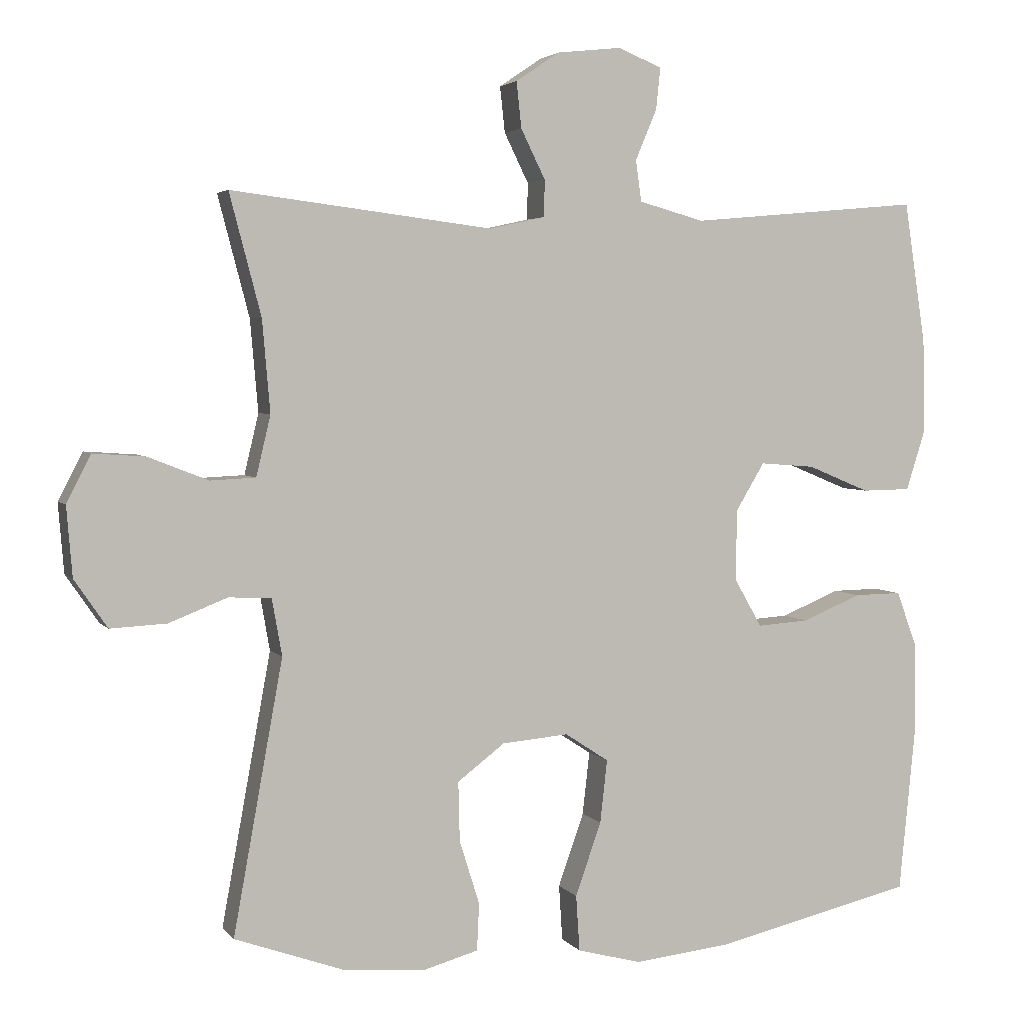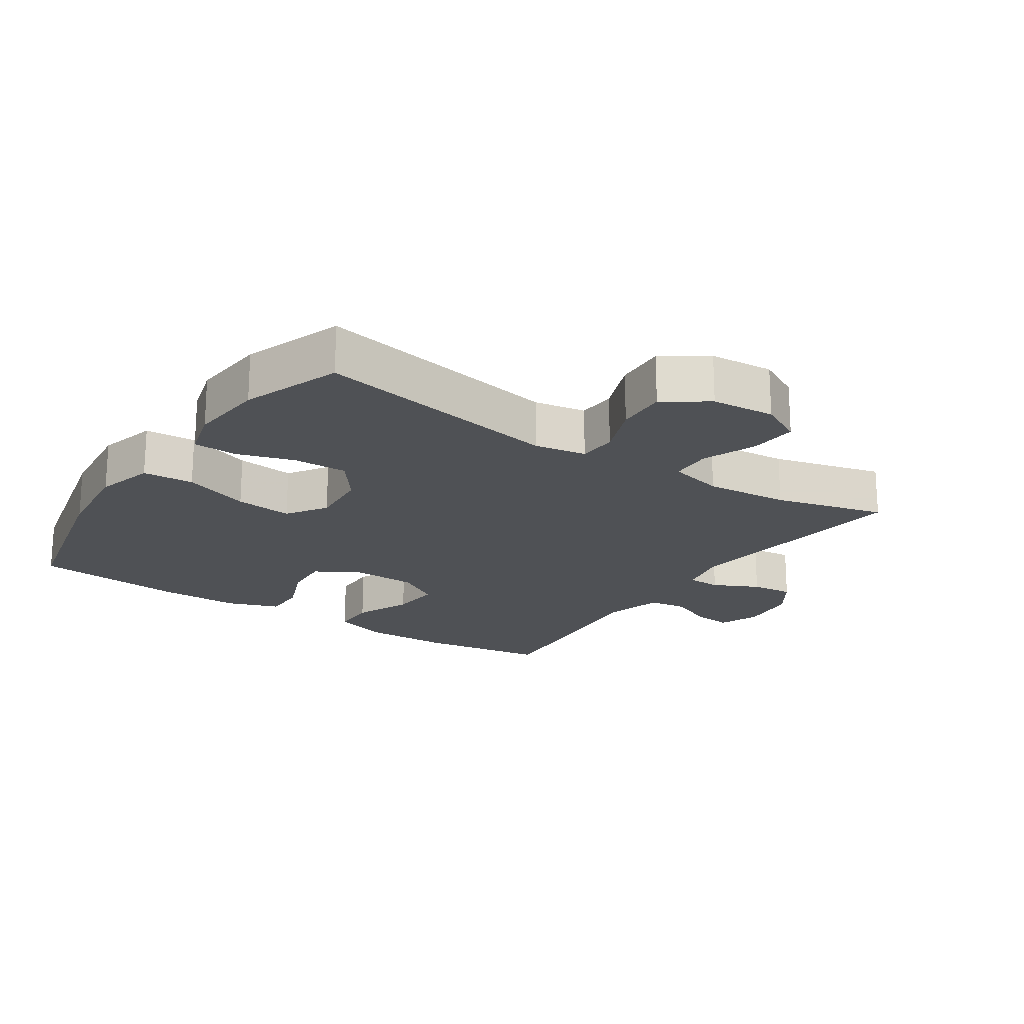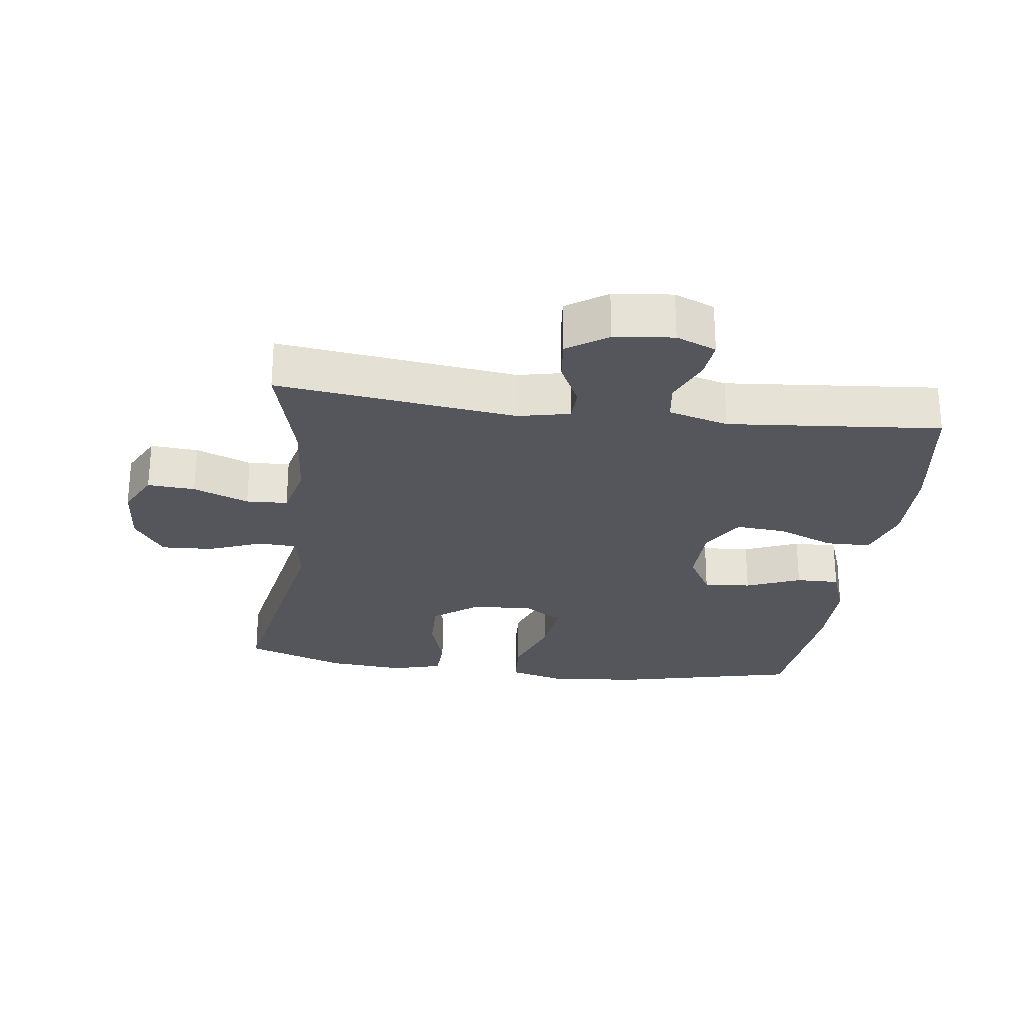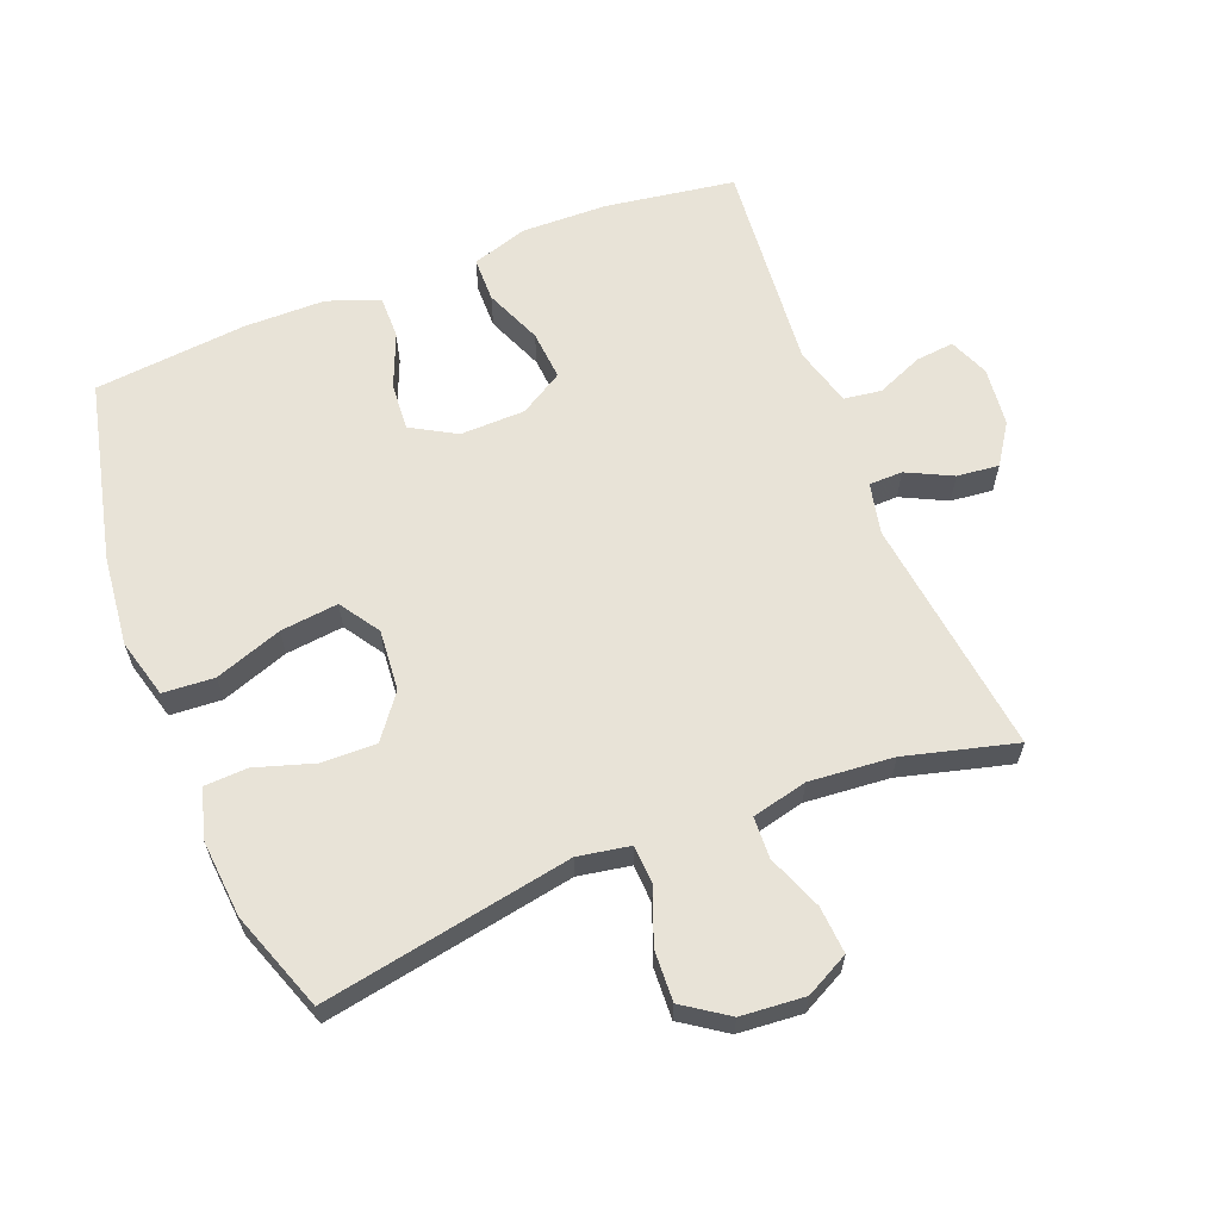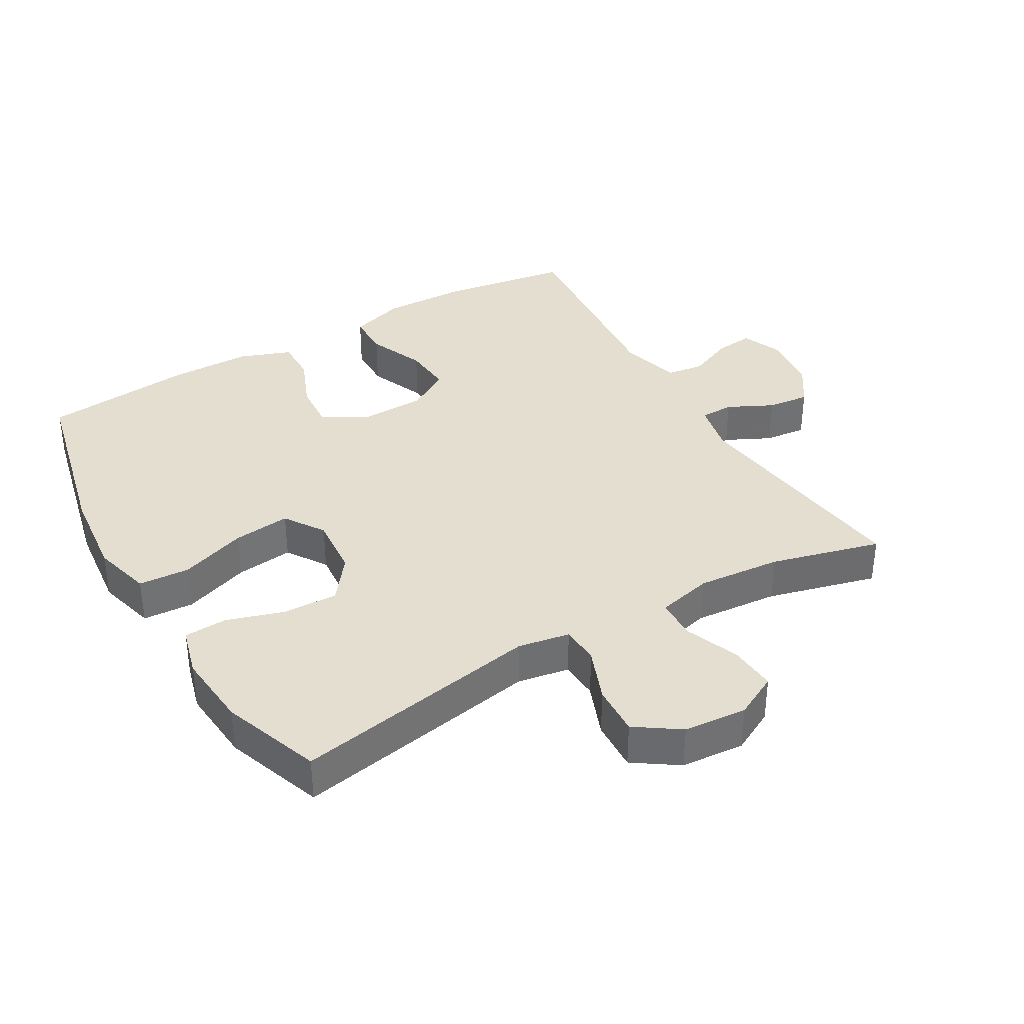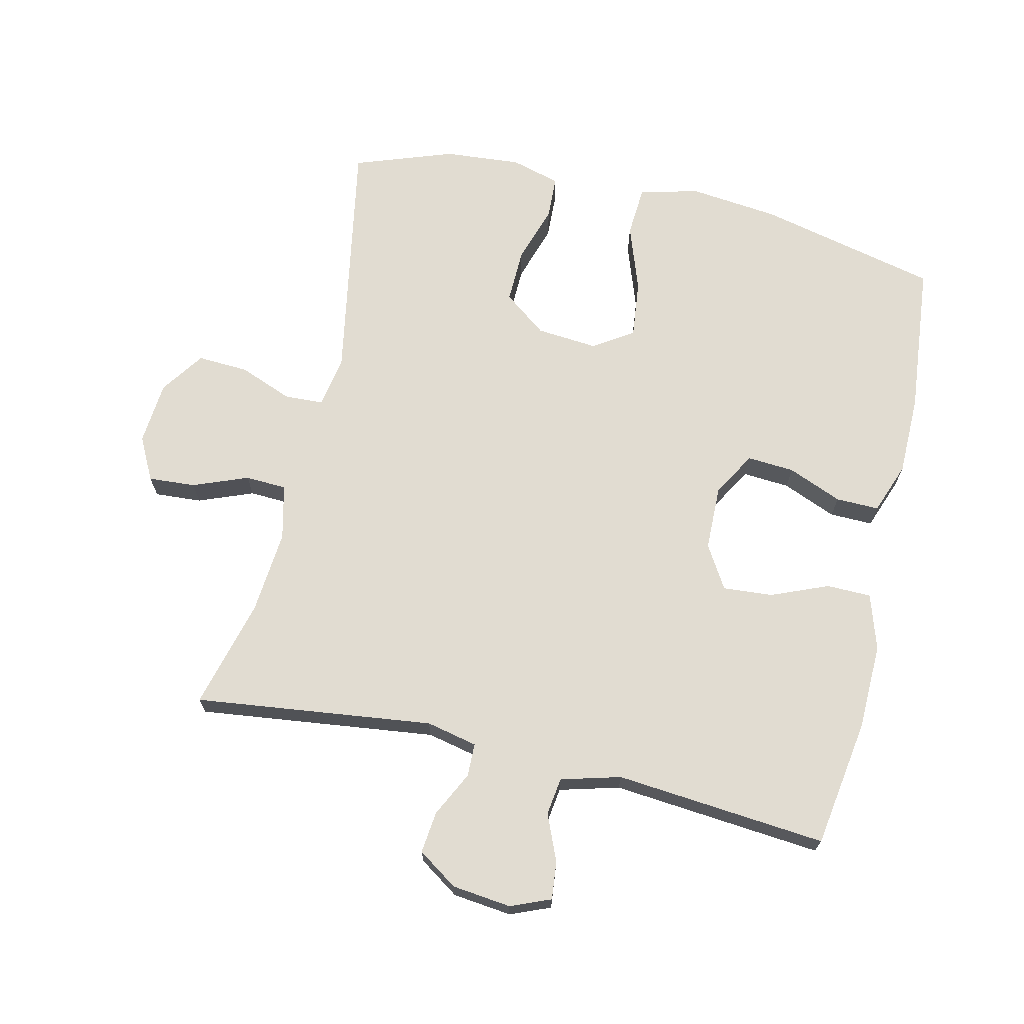
<metadata>
{"format":"obj","ext":"obj","renderer":"f3d","projection":"perspective","resolution":1024,"background":"white","views":[{"elev":3.7,"azim":-19.1,"up":"+Z"},{"elev":-19.9,"azim":-123.9,"up":"+Y"},{"elev":-26.2,"azim":-7.5,"up":"+Y"},{"elev":62.4,"azim":-111.6,"up":"+Y"},{"elev":36.5,"azim":-120.2,"up":"+Y"},{"elev":69.0,"azim":13.1,"up":"+Y"}]}
</metadata>
<code>
v 0.5 0.07 -0.5
v 0.224 0.07 -0.564
v 0.086 0.07 -0.579
v -0.004 0.07 -0.555
v -0.009 0.07 -0.477
v 0.027 0.07 -0.375
v 0.037 0.07 -0.287
v -0.024 0.07 -0.247
v -0.117 0.07 -0.255
v -0.183 0.07 -0.305
v -0.181 0.07 -0.388
v -0.153 0.07 -0.477
v -0.156 0.07 -0.543
v -0.232 0.07 -0.564
v -0.349 0.07 -0.554
v -0.5 0.07 -0.5
v -0.431 0.07 -0.121
v -0.445 0.07 -0.042
v -0.504 0.07 -0.039
v -0.586 0.07 -0.071
v -0.664 0.07 -0.075
v -0.71 0.07 -0.008
v -0.718 0.07 0.089
v -0.684 0.07 0.155
v -0.612 0.07 0.15
v -0.528 0.07 0.117
v -0.465 0.07 0.12
v -0.445 0.07 0.204
v -0.456 0.07 0.332
v -0.5 0.07 0.5
v -0.136 0.07 0.455
v -0.058 0.07 0.472
v -0.057 0.07 0.523
v -0.091 0.07 0.592
v -0.098 0.07 0.656
v -0.037 0.07 0.697
v 0.053 0.07 0.707
v 0.114 0.07 0.682
v 0.108 0.07 0.624
v 0.078 0.07 0.553
v 0.086 0.07 0.496
v 0.177 0.07 0.471
v 0.5 0.07 0.5
v 0.53 0.07 0.304
v 0.533 0.07 0.172
v 0.506 0.07 0.087
v 0.438 0.07 0.086
v 0.351 0.07 0.122
v 0.275 0.07 0.128
v 0.235 0.07 0.062
v 0.233 0.07 -0.037
v 0.272 0.07 -0.105
v 0.344 0.07 -0.1
v 0.427 0.07 -0.066
v 0.493 0.07 -0.065
v 0.522 0.07 -0.144
v 0.523 0.07 -0.267
v 0.5 0 -0.5
v 0.224 0 -0.564
v 0.086 0 -0.579
v -0.004 0 -0.555
v -0.009 0 -0.477
v 0.027 0 -0.375
v 0.037 0 -0.287
v -0.024 0 -0.247
v -0.117 0 -0.255
v -0.183 0 -0.305
v -0.181 0 -0.388
v -0.153 0 -0.477
v -0.156 0 -0.543
v -0.232 0 -0.564
v -0.349 0 -0.554
v -0.5 0 -0.5
v -0.431 0 -0.121
v -0.445 0 -0.042
v -0.504 0 -0.039
v -0.586 0 -0.071
v -0.664 0 -0.075
v -0.71 0 -0.008
v -0.718 0 0.089
v -0.684 0 0.155
v -0.612 0 0.15
v -0.528 0 0.117
v -0.465 0 0.12
v -0.445 0 0.204
v -0.456 0 0.332
v -0.5 0 0.5
v -0.136 0 0.455
v -0.058 0 0.472
v -0.057 0 0.523
v -0.091 0 0.592
v -0.098 0 0.656
v -0.037 0 0.697
v 0.053 0 0.707
v 0.114 0 0.682
v 0.108 0 0.624
v 0.078 0 0.553
v 0.086 0 0.496
v 0.177 0 0.471
v 0.5 0 0.5
v 0.53 0 0.304
v 0.533 0 0.172
v 0.506 0 0.087
v 0.438 0 0.086
v 0.351 0 0.122
v 0.275 0 0.128
v 0.235 0 0.062
v 0.233 0 -0.037
v 0.272 0 -0.105
v 0.344 0 -0.1
v 0.427 0 -0.066
v 0.493 0 -0.065
v 0.522 0 -0.144
v 0.523 0 -0.267
f 4 5 6
f 3 4 6
f 2 3 6
f 1 2 6
f 57 1 6
f 56 57 6
f 55 56 6
f 54 55 6
f 53 54 6
f 52 53 6 7
f 51 52 7 8
f 50 51 8 9
f 49 50 9 10
f 46 47 48
f 45 46 48
f 44 45 48
f 43 44 48
f 42 43 48
f 41 42 48 49
f 38 39 40
f 37 38 40
f 36 37 40
f 35 36 40
f 34 35 40
f 33 34 40
f 32 33 40 41
f 41 49 10
f 32 41 10
f 31 32 10
f 24 25 26
f 23 24 26
f 22 23 26
f 21 22 26
f 20 21 26
f 19 20 26
f 18 19 26 27
f 17 18 27 28
f 15 16 17
f 14 15 17
f 13 14 17
f 12 13 17
f 11 12 17
f 10 11 17 28
f 29 30 31 10
f 10 28 29
f 63 62 61
f 63 61 60
f 63 60 59
f 63 59 58
f 63 58 114
f 63 114 113
f 63 113 112
f 63 112 111
f 63 111 110
f 64 63 110 109
f 65 64 109 108
f 66 65 108 107
f 67 66 107 106
f 105 104 103
f 105 103 102
f 105 102 101
f 105 101 100
f 105 100 99
f 106 105 99 98
f 97 96 95
f 97 95 94
f 97 94 93
f 97 93 92
f 97 92 91
f 97 91 90
f 98 97 90 89
f 67 106 98
f 67 98 89
f 67 89 88
f 83 82 81
f 83 81 80
f 83 80 79
f 83 79 78
f 83 78 77
f 83 77 76
f 84 83 76 75
f 85 84 75 74
f 74 73 72
f 74 72 71
f 74 71 70
f 74 70 69
f 74 69 68
f 85 74 68 67
f 67 88 87 86
f 86 85 67
f 1 58 59 2
f 2 59 60 3
f 3 60 61 4
f 4 61 62 5
f 5 62 63 6
f 6 63 64 7
f 7 64 65 8
f 8 65 66 9
f 9 66 67 10
f 10 67 68 11
f 11 68 69 12
f 12 69 70 13
f 13 70 71 14
f 14 71 72 15
f 15 72 73 16
f 16 73 74 17
f 17 74 75 18
f 18 75 76 19
f 19 76 77 20
f 20 77 78 21
f 21 78 79 22
f 22 79 80 23
f 23 80 81 24
f 24 81 82 25
f 25 82 83 26
f 26 83 84 27
f 27 84 85 28
f 28 85 86 29
f 29 86 87 30
f 30 87 88 31
f 31 88 89 32
f 32 89 90 33
f 33 90 91 34
f 34 91 92 35
f 35 92 93 36
f 36 93 94 37
f 37 94 95 38
f 38 95 96 39
f 39 96 97 40
f 40 97 98 41
f 41 98 99 42
f 42 99 100 43
f 43 100 101 44
f 44 101 102 45
f 45 102 103 46
f 46 103 104 47
f 47 104 105 48
f 48 105 106 49
f 49 106 107 50
f 50 107 108 51
f 51 108 109 52
f 52 109 110 53
f 53 110 111 54
f 54 111 112 55
f 55 112 113 56
f 56 113 114 57
f 57 114 58 1

</code>
